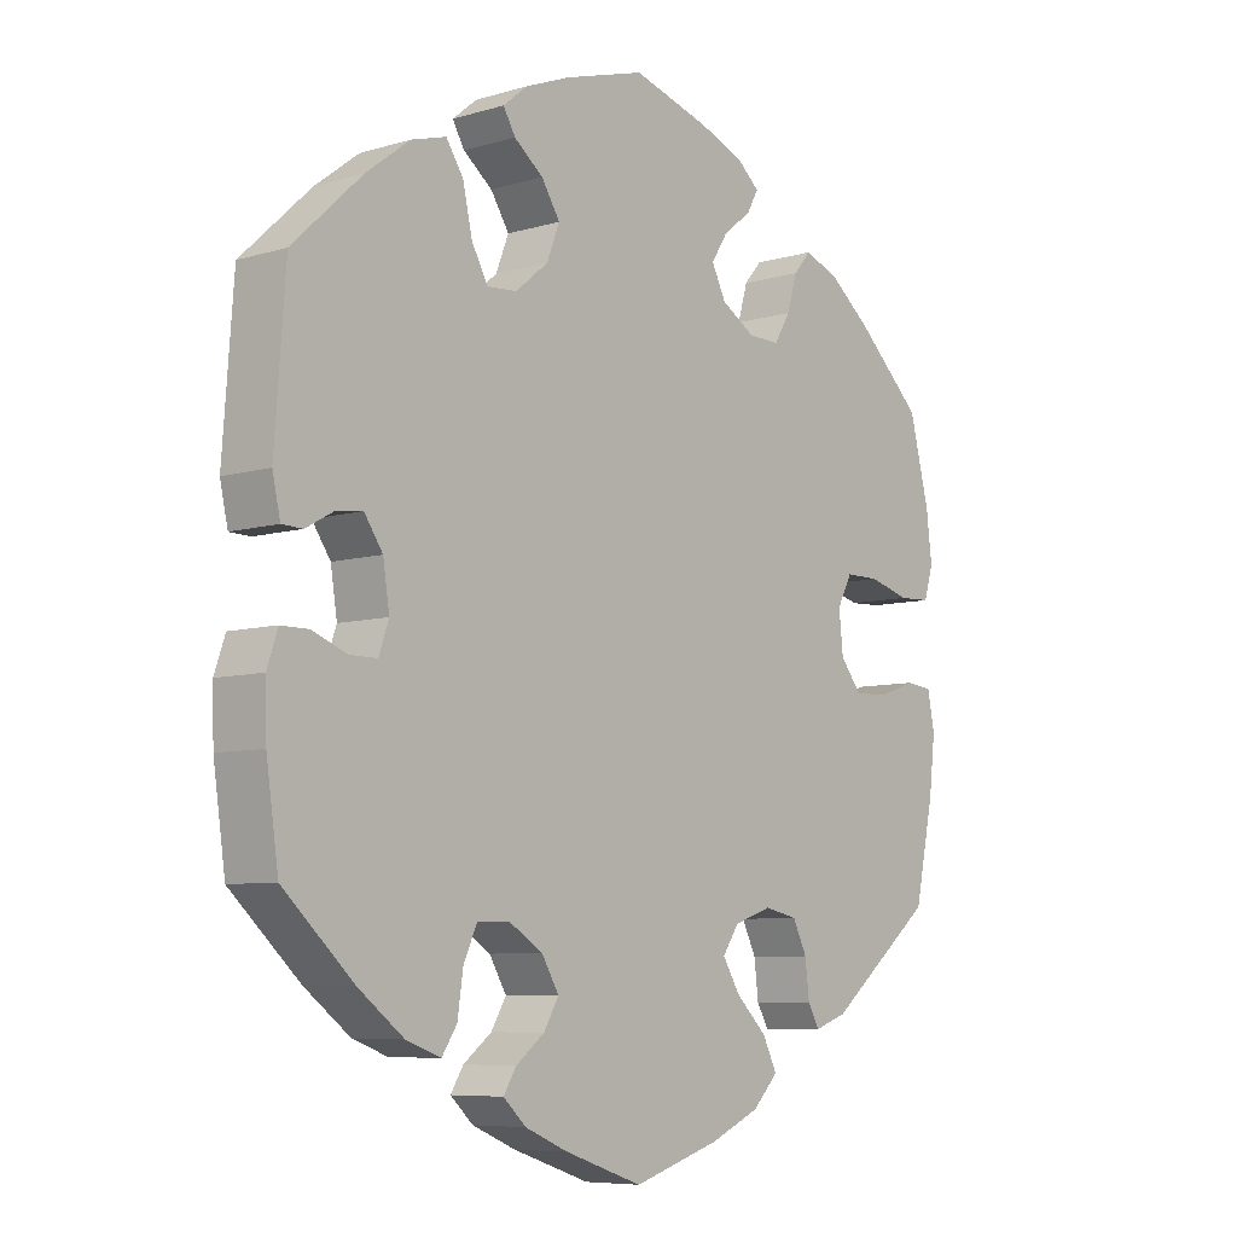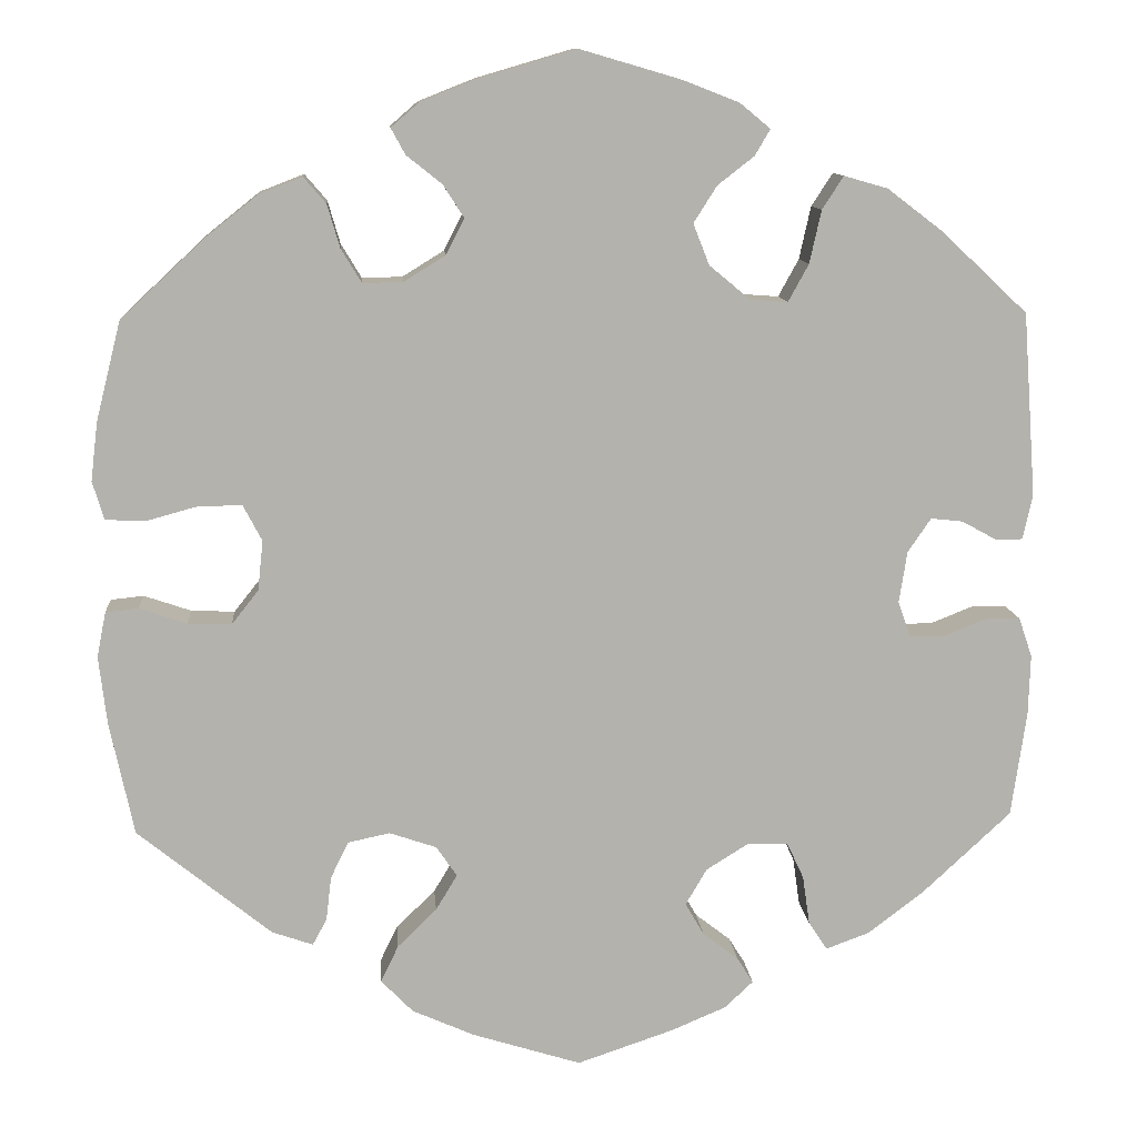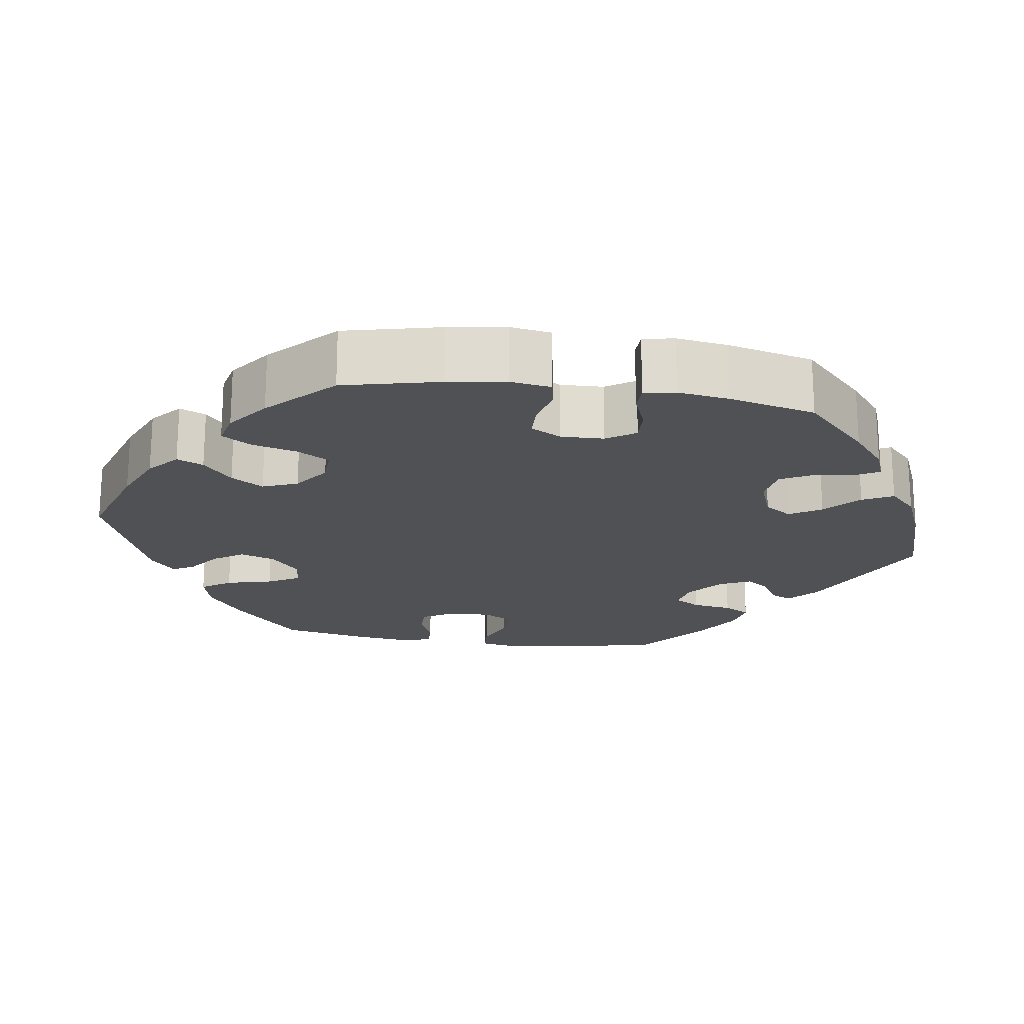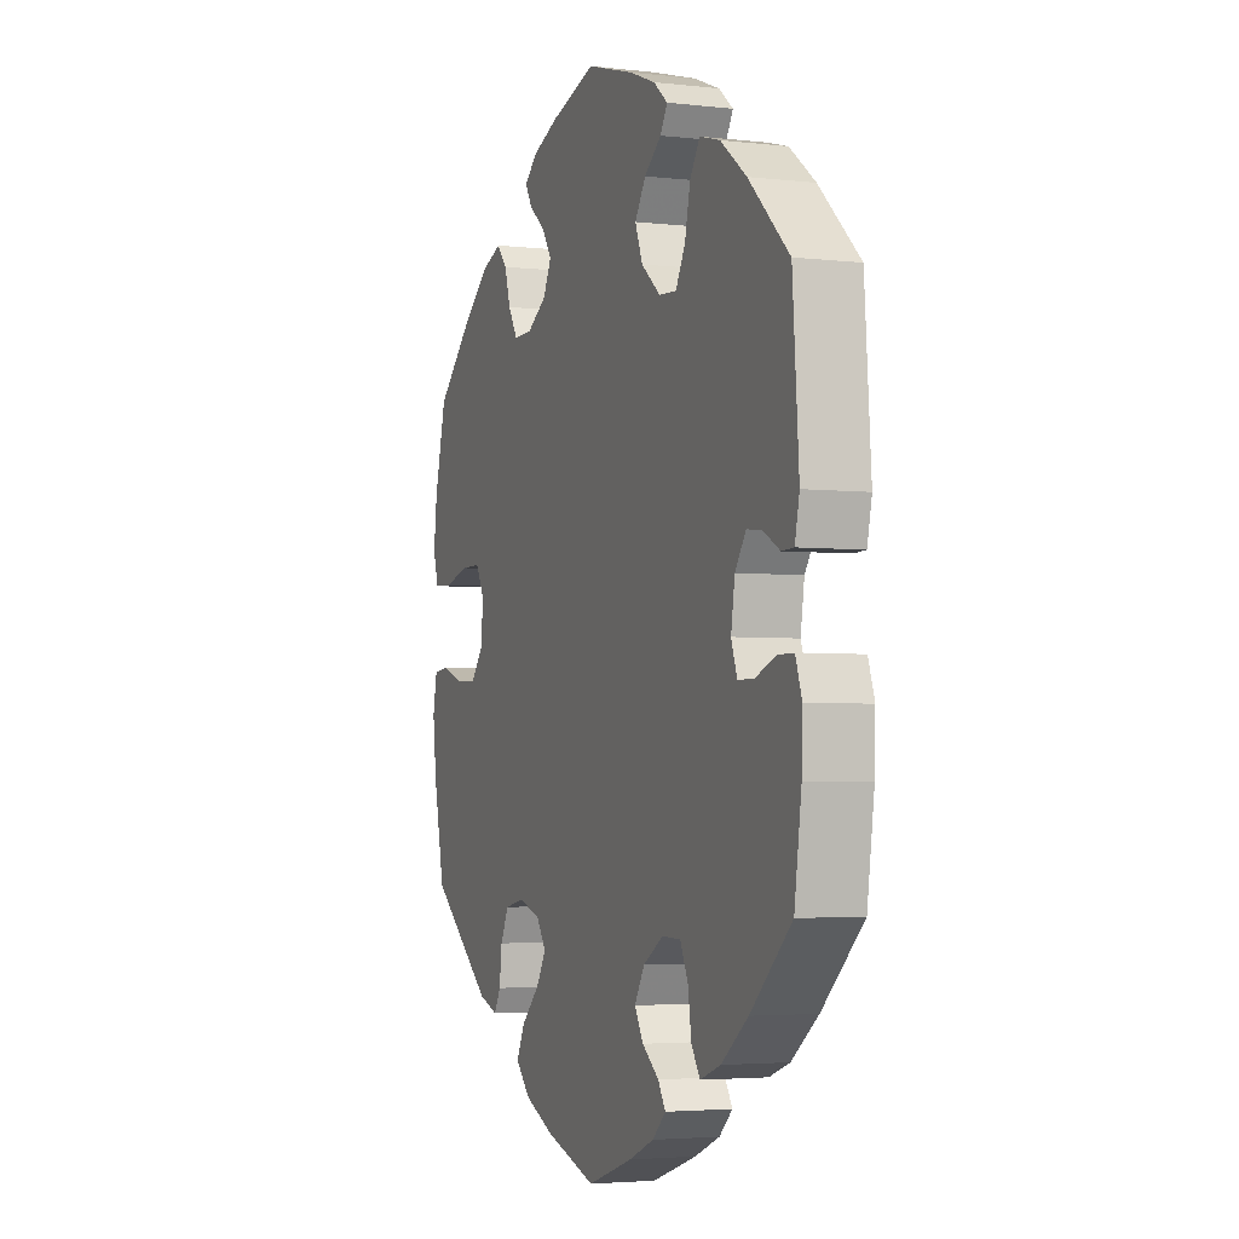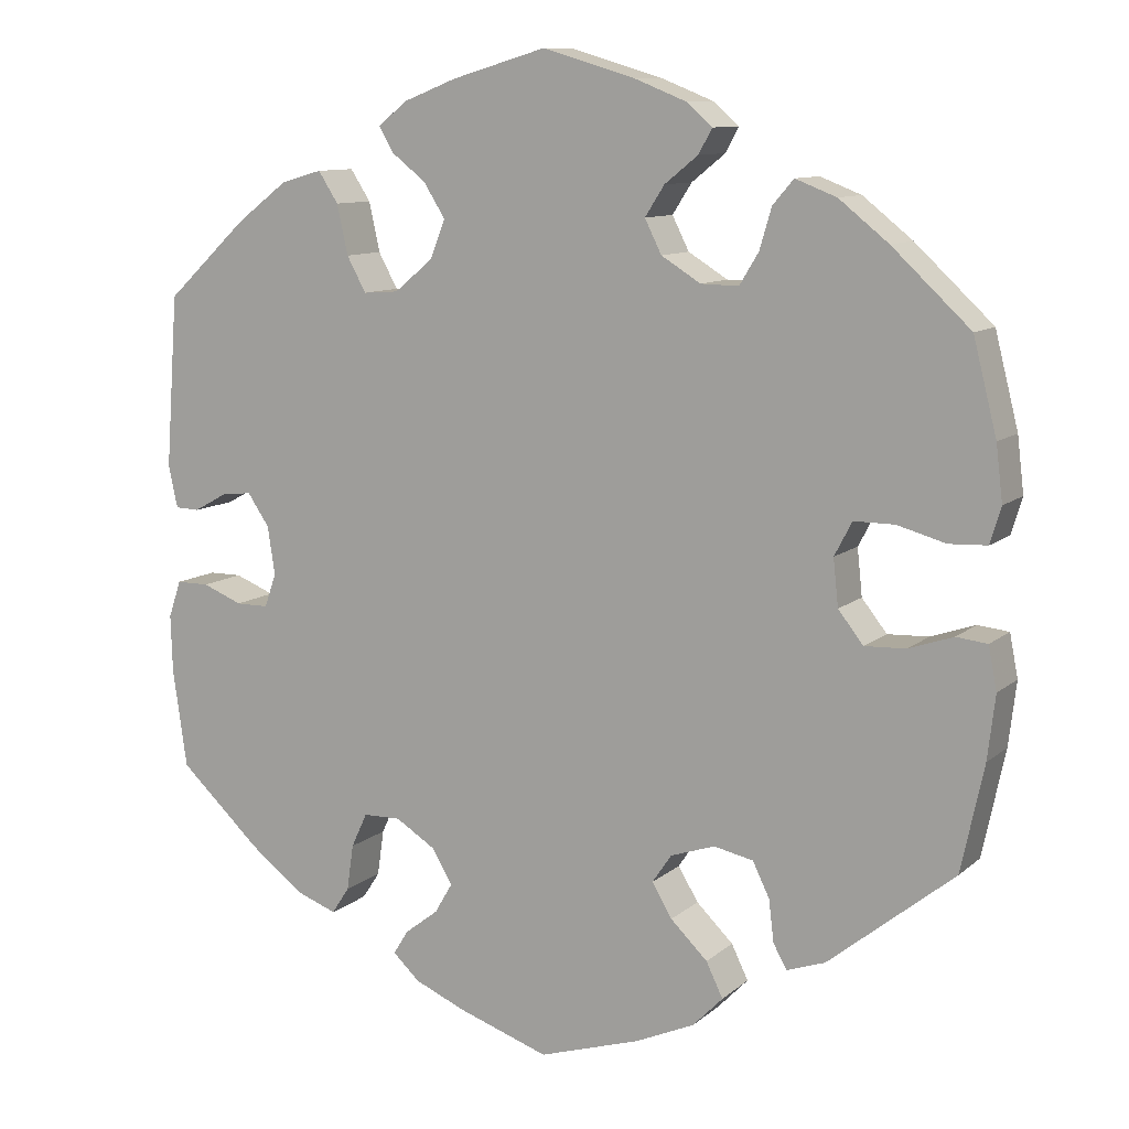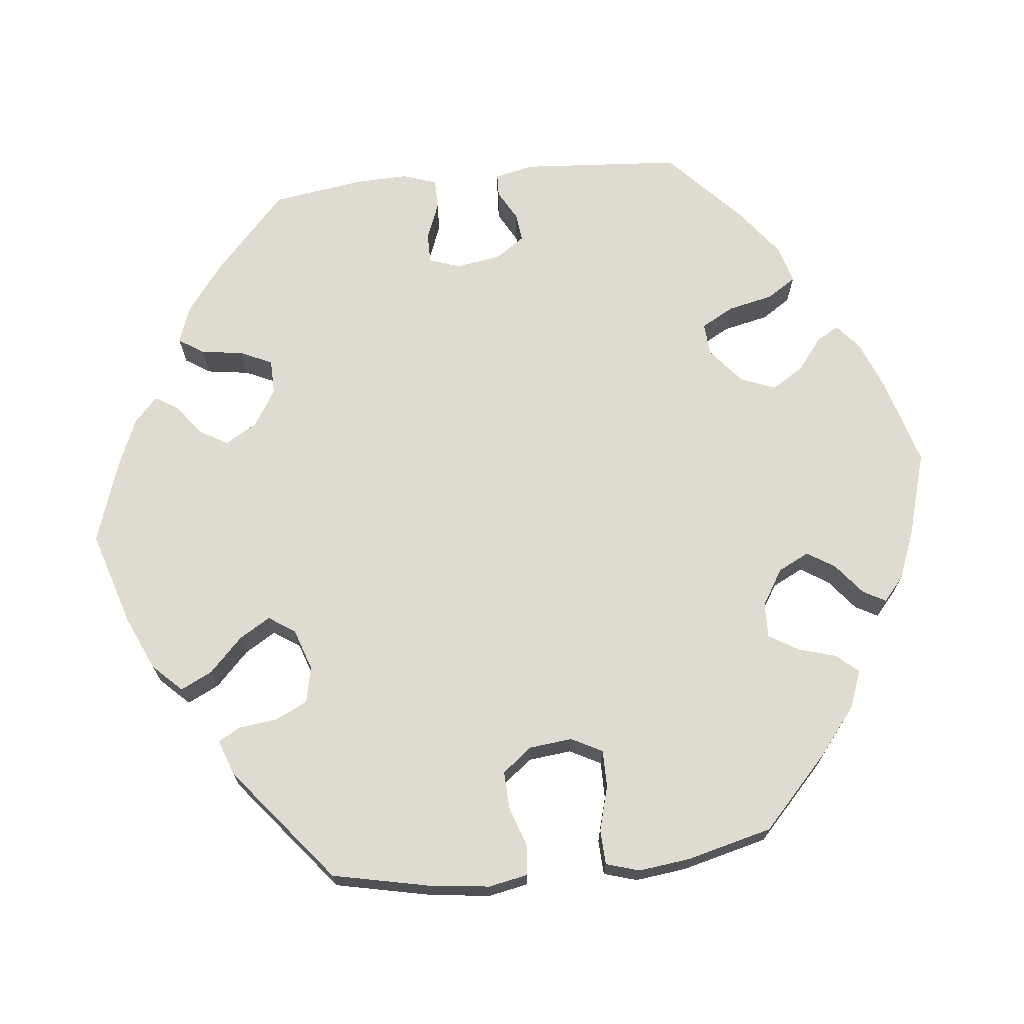
<metadata>
{"format":"obj","ext":"obj","renderer":"f3d","projection":"perspective","resolution":1024,"background":"white","views":[{"elev":-7.3,"azim":130.3,"up":"+Z"},{"elev":10.9,"azim":-4.5,"up":"+Z"},{"elev":-19.9,"azim":-38.4,"up":"+Y"},{"elev":-3.5,"azim":68.8,"up":"+Z"},{"elev":10.3,"azim":-152.4,"up":"+Z"},{"elev":70.1,"azim":-96.1,"up":"+Y"}]}
</metadata>
<code>
v -0.121 0.07 -0.54
v -0.191 0.07 -0.509
v -0.227 0.07 -0.472
v -0.207 0.07 -0.431
v -0.163 0.07 -0.388
v -0.139 0.07 -0.348
v -0.162 0.07 -0.314
v -0.215 0.07 -0.296
v -0.262 0.07 -0.306
v -0.282 0.07 -0.347
v -0.288 0.07 -0.397
v -0.304 0.07 -0.426
v -0.35 0.07 -0.41
v -0.5 0.07 -0.289
v -0.527 0.07 -0.162
v -0.536 0.07 -0.086
v -0.526 0.07 -0.035
v -0.489 0.07 -0.031
v -0.436 0.07 -0.049
v -0.387 0.07 -0.051
v -0.357 0.07 -0.013
v -0.351 0.07 0.043
v -0.372 0.07 0.083
v -0.42 0.07 0.083
v -0.478 0.07 0.067
v -0.523 0.07 0.069
v -0.536 0.07 0.112
v -0.528 0.07 0.178
v -0.5 0.07 0.289
v -0.407 0.07 0.376
v -0.348 0.07 0.423
v -0.299 0.07 0.442
v -0.274 0.07 0.413
v -0.26 0.07 0.365
v -0.237 0.07 0.327
v -0.192 0.07 0.328
v -0.145 0.07 0.357
v -0.125 0.07 0.397
v -0.148 0.07 0.433
v -0.188 0.07 0.465
v -0.204 0.07 0.494
v -0.173 0.07 0.521
v -0.11 0.07 0.546
v -0.001 0.07 0.578
v 0.112 0.07 0.545
v 0.176 0.07 0.52
v 0.21 0.07 0.492
v 0.193 0.07 0.463
v 0.152 0.07 0.431
v 0.126 0.07 0.39
v 0.144 0.07 0.344
v 0.19 0.07 0.306
v 0.232 0.07 0.303
v 0.255 0.07 0.345
v 0.268 0.07 0.404
v 0.292 0.07 0.441
v 0.341 0.07 0.427
v 0.403 0.07 0.38
v 0.5 0.07 0.289
v 0.515 0.07 0.083
v 0.504 0.07 0.033
v 0.475 0.07 0.032
v 0.435 0.07 0.054
v 0.399 0.07 0.058
v 0.373 0.07 0.02
v 0.364 0.07 -0.038
v 0.378 0.07 -0.078
v 0.417 0.07 -0.078
v 0.465 0.07 -0.059
v 0.504 0.07 -0.059
v 0.519 0.07 -0.103
v 0.517 0.07 -0.171
v 0.5 0.07 -0.289
v 0.402 0.07 -0.38
v 0.338 0.07 -0.429
v 0.289 0.07 -0.447
v 0.268 0.07 -0.415
v 0.26 0.07 -0.36
v 0.241 0.07 -0.319
v 0.196 0.07 -0.318
v 0.148 0.07 -0.348
v 0.124 0.07 -0.389
v 0.145 0.07 -0.425
v 0.185 0.07 -0.456
v 0.203 0.07 -0.485
v 0.171 0.07 -0.515
v 0.11 0.07 -0.541
v 0.001 0.07 -0.578
v -0.121 0 -0.54
v -0.191 0 -0.509
v -0.227 0 -0.472
v -0.207 0 -0.431
v -0.163 0 -0.388
v -0.139 0 -0.348
v -0.162 0 -0.314
v -0.215 0 -0.296
v -0.262 0 -0.306
v -0.282 0 -0.347
v -0.288 0 -0.397
v -0.304 0 -0.426
v -0.35 0 -0.41
v -0.5 0 -0.289
v -0.527 0 -0.162
v -0.536 0 -0.086
v -0.526 0 -0.035
v -0.489 0 -0.031
v -0.436 0 -0.049
v -0.387 0 -0.051
v -0.357 0 -0.013
v -0.351 0 0.043
v -0.372 0 0.083
v -0.42 0 0.083
v -0.478 0 0.067
v -0.523 0 0.069
v -0.536 0 0.112
v -0.528 0 0.178
v -0.5 0 0.289
v -0.407 0 0.376
v -0.348 0 0.423
v -0.299 0 0.442
v -0.274 0 0.413
v -0.26 0 0.365
v -0.237 0 0.327
v -0.192 0 0.328
v -0.145 0 0.357
v -0.125 0 0.397
v -0.148 0 0.433
v -0.188 0 0.465
v -0.204 0 0.494
v -0.173 0 0.521
v -0.11 0 0.546
v -0.001 0 0.578
v 0.112 0 0.545
v 0.176 0 0.52
v 0.21 0 0.492
v 0.193 0 0.463
v 0.152 0 0.431
v 0.126 0 0.39
v 0.144 0 0.344
v 0.19 0 0.306
v 0.232 0 0.303
v 0.255 0 0.345
v 0.268 0 0.404
v 0.292 0 0.441
v 0.341 0 0.427
v 0.403 0 0.38
v 0.5 0 0.289
v 0.515 0 0.083
v 0.504 0 0.033
v 0.475 0 0.032
v 0.435 0 0.054
v 0.399 0 0.058
v 0.373 0 0.02
v 0.364 0 -0.038
v 0.378 0 -0.078
v 0.417 0 -0.078
v 0.465 0 -0.059
v 0.504 0 -0.059
v 0.519 0 -0.103
v 0.517 0 -0.171
v 0.5 0 -0.289
v 0.402 0 -0.38
v 0.338 0 -0.429
v 0.289 0 -0.447
v 0.268 0 -0.415
v 0.26 0 -0.36
v 0.241 0 -0.319
v 0.196 0 -0.318
v 0.148 0 -0.348
v 0.124 0 -0.389
v 0.145 0 -0.425
v 0.185 0 -0.456
v 0.203 0 -0.485
v 0.171 0 -0.515
v 0.11 0 -0.541
v 0.001 0 -0.578
f 83 84 85 86
f 82 83 86 87
f 75 76 77 78
f 75 78 79
f 74 75 79
f 73 74 79
f 72 73 79 80
f 68 69 70 71
f 67 68 71 72
f 60 61 62 63
f 60 63 64
f 59 60 64
f 58 59 64 65
f 54 55 56 57
f 53 54 57 58
f 46 47 48 49
f 46 49 50
f 45 46 50
f 44 45 50
f 43 44 50 51
f 39 40 41 42
f 38 39 42 43
f 31 32 33 34
f 31 34 35
f 30 31 35
f 29 30 35
f 28 29 35 36
f 24 25 26 27
f 23 24 27 28
f 16 17 18 19
f 16 19 20
f 15 16 20
f 14 15 20
f 13 14 20 21
f 10 11 12 13
f 9 10 13 21
f 2 3 4 5
f 2 5 6
f 1 2 6
f 82 87 88 1
f 67 72 80
f 66 67 80 81
f 53 58 65 66
f 52 53 66 81
f 38 43 51 52
f 37 38 52 81
f 36 37 81 82
f 23 28 36
f 22 23 36 82
f 8 9 21 22
f 7 8 22 82
f 82 1 6
f 6 7 82
f 174 173 172 171
f 175 174 171 170
f 166 165 164 163
f 167 166 163
f 167 163 162
f 167 162 161
f 168 167 161 160
f 159 158 157 156
f 160 159 156 155
f 151 150 149 148
f 152 151 148
f 152 148 147
f 153 152 147 146
f 145 144 143 142
f 146 145 142 141
f 137 136 135 134
f 138 137 134
f 138 134 133
f 138 133 132
f 139 138 132 131
f 130 129 128 127
f 131 130 127 126
f 122 121 120 119
f 123 122 119
f 123 119 118
f 123 118 117
f 124 123 117 116
f 115 114 113 112
f 116 115 112 111
f 107 106 105 104
f 108 107 104
f 108 104 103
f 108 103 102
f 109 108 102 101
f 101 100 99 98
f 109 101 98 97
f 93 92 91 90
f 94 93 90
f 94 90 89
f 89 176 175 170
f 168 160 155
f 169 168 155 154
f 154 153 146 141
f 169 154 141 140
f 140 139 131 126
f 169 140 126 125
f 170 169 125 124
f 124 116 111
f 170 124 111 110
f 110 109 97 96
f 170 110 96 95
f 94 89 170
f 170 95 94
f 1 89 90 2
f 2 90 91 3
f 3 91 92 4
f 4 92 93 5
f 5 93 94 6
f 6 94 95 7
f 7 95 96 8
f 8 96 97 9
f 9 97 98 10
f 10 98 99 11
f 11 99 100 12
f 12 100 101 13
f 13 101 102 14
f 14 102 103 15
f 15 103 104 16
f 16 104 105 17
f 17 105 106 18
f 18 106 107 19
f 19 107 108 20
f 20 108 109 21
f 21 109 110 22
f 22 110 111 23
f 23 111 112 24
f 24 112 113 25
f 25 113 114 26
f 26 114 115 27
f 27 115 116 28
f 28 116 117 29
f 29 117 118 30
f 30 118 119 31
f 31 119 120 32
f 32 120 121 33
f 33 121 122 34
f 34 122 123 35
f 35 123 124 36
f 36 124 125 37
f 37 125 126 38
f 38 126 127 39
f 39 127 128 40
f 40 128 129 41
f 41 129 130 42
f 42 130 131 43
f 43 131 132 44
f 44 132 133 45
f 45 133 134 46
f 46 134 135 47
f 47 135 136 48
f 48 136 137 49
f 49 137 138 50
f 50 138 139 51
f 51 139 140 52
f 52 140 141 53
f 53 141 142 54
f 54 142 143 55
f 55 143 144 56
f 56 144 145 57
f 57 145 146 58
f 58 146 147 59
f 59 147 148 60
f 60 148 149 61
f 61 149 150 62
f 62 150 151 63
f 63 151 152 64
f 64 152 153 65
f 65 153 154 66
f 66 154 155 67
f 67 155 156 68
f 68 156 157 69
f 69 157 158 70
f 70 158 159 71
f 71 159 160 72
f 72 160 161 73
f 73 161 162 74
f 74 162 163 75
f 75 163 164 76
f 76 164 165 77
f 77 165 166 78
f 78 166 167 79
f 79 167 168 80
f 80 168 169 81
f 81 169 170 82
f 82 170 171 83
f 83 171 172 84
f 84 172 173 85
f 85 173 174 86
f 86 174 175 87
f 87 175 176 88
f 88 176 89 1

</code>
